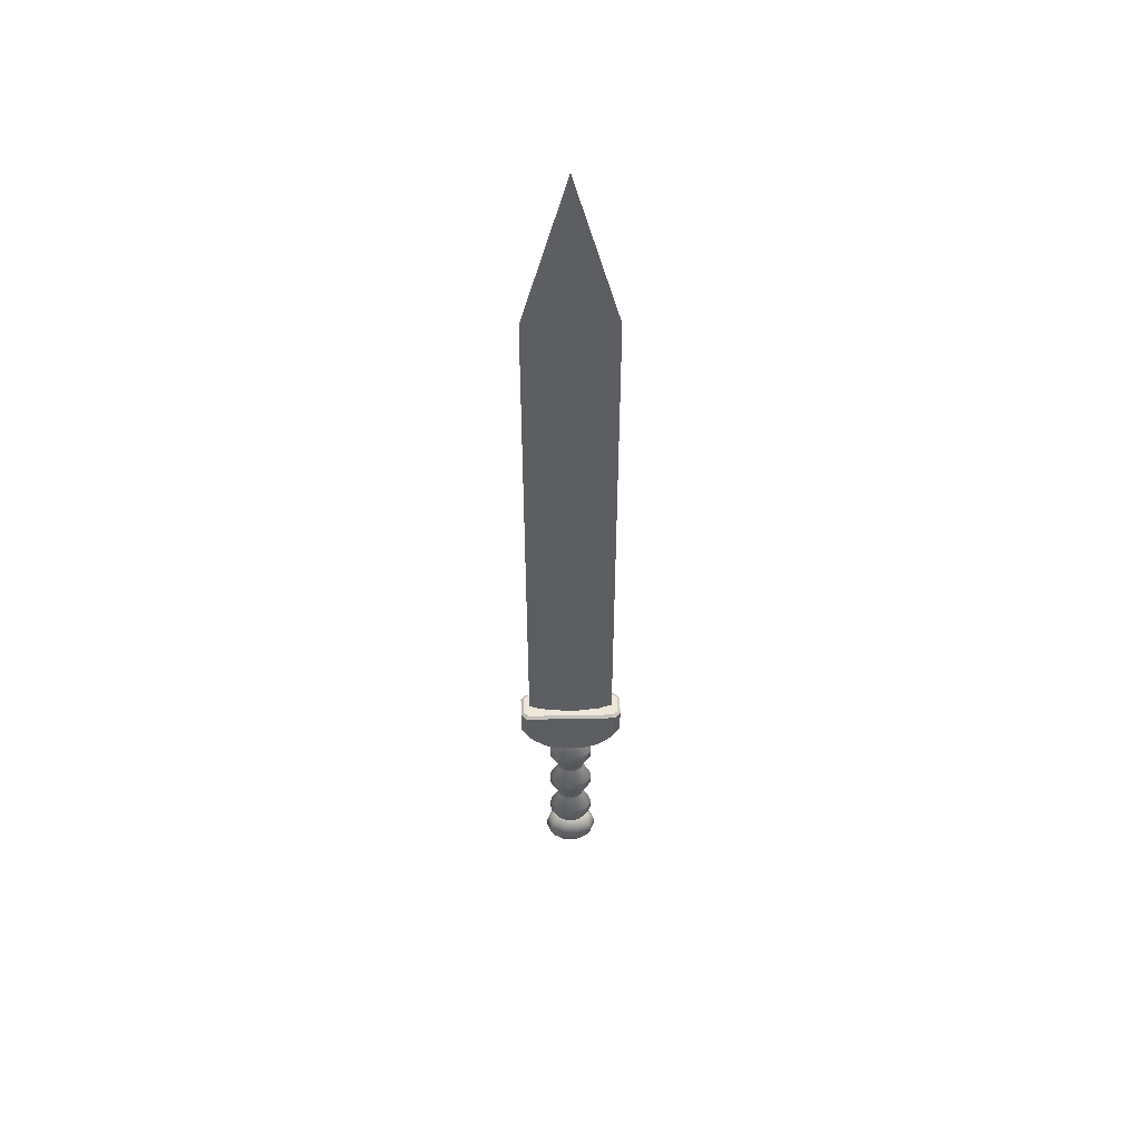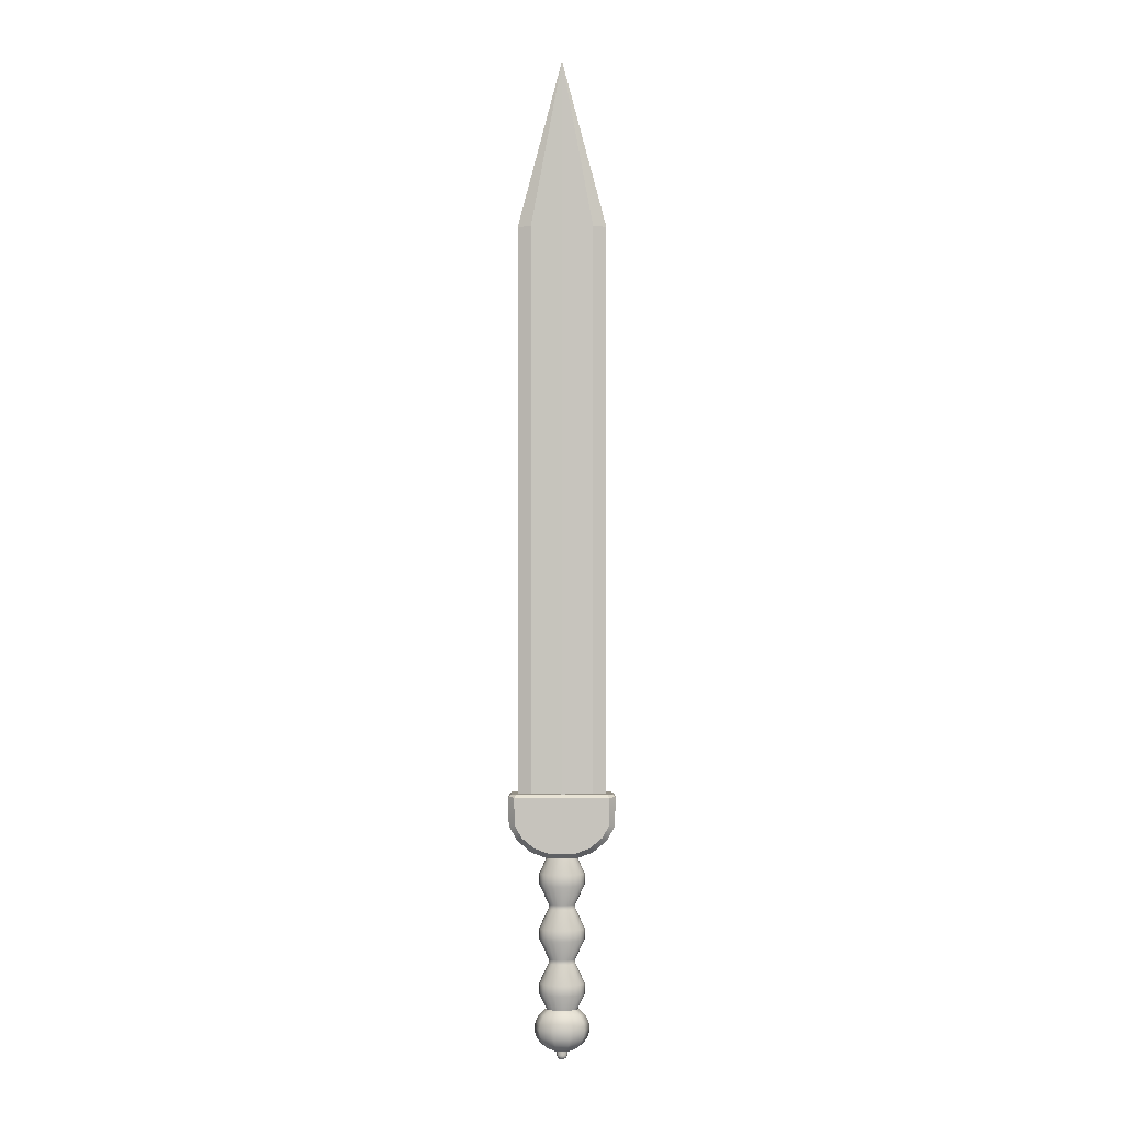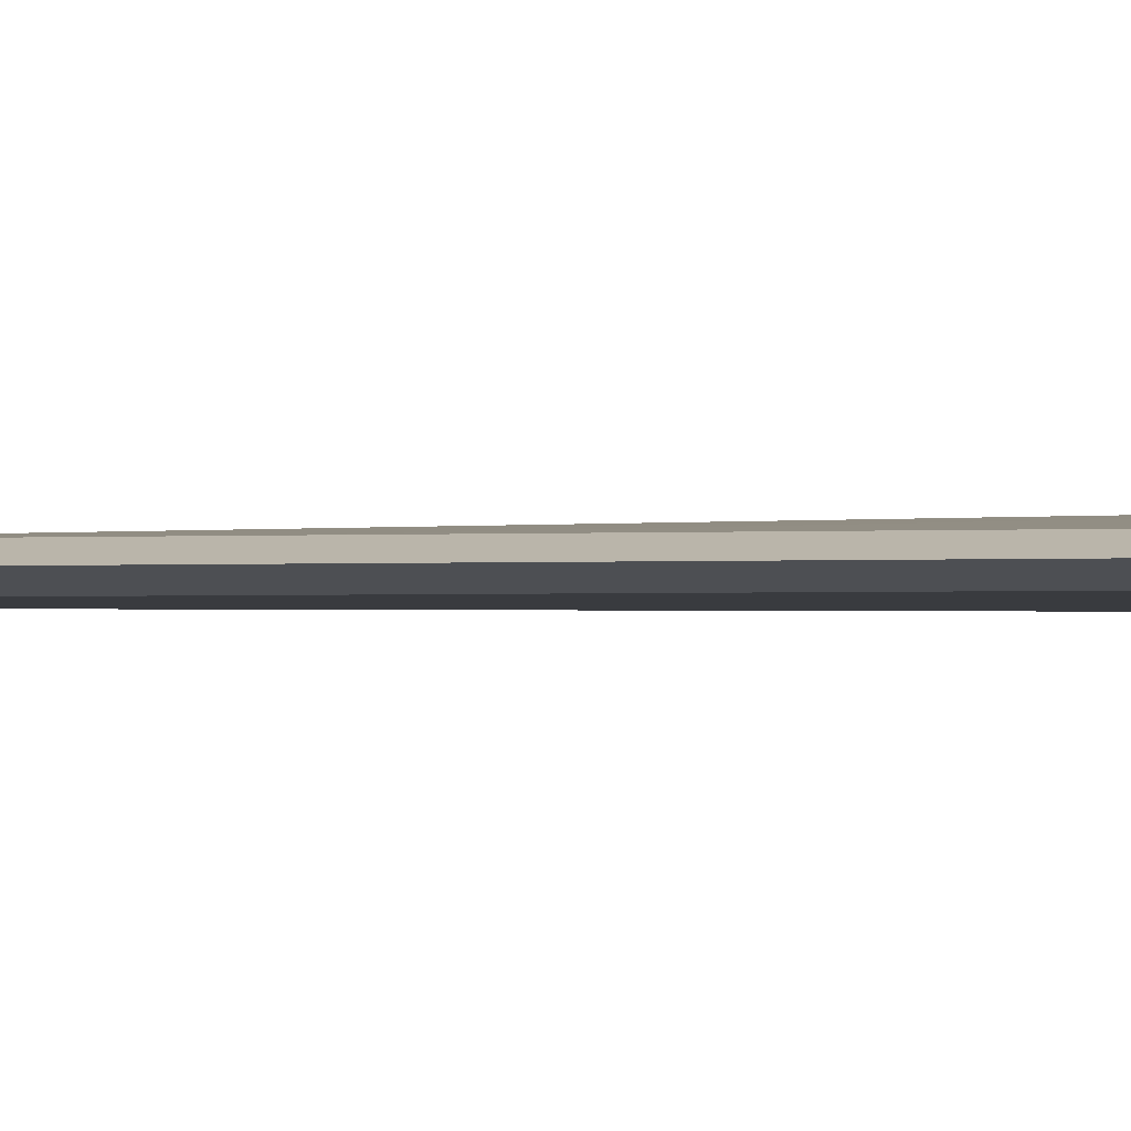
<metadata>
{"format":"obj","ext":"obj","renderer":"f3d","projection":"perspective","resolution":1024,"background":"white","views":[{"elev":51.1,"azim":-1.3,"up":"+Y"},{"elev":0.8,"azim":0.6,"up":"+Y"},{"elev":-0.7,"azim":-61.8,"up":"+Z"}]}
</metadata>
<code>
g default
v 1.238 15.53 14.15
v 0.4728 15.53 13.75
v -0.4728 15.53 13.75
v -1.238 15.53 14.15
v -1.53 15.53 14.8
v -1.238 15.53 15.44
v -0.4728 15.53 15.84
v 0.4728 15.53 15.84
v 1.238 15.53 15.44
v 1.53 15.53 14.8
v 2.355 16.13 13.57
v 0.8994 16.13 12.81
v -0.8994 16.13 12.81
v -2.355 16.13 13.57
v -2.91 16.13 14.8
v -2.355 16.13 16.03
v -0.8994 16.13 16.78
v 0.8994 16.13 16.78
v 2.355 16.13 16.03
v 2.91 16.13 14.8
v 3.241 17.06 13.11
v 1.238 17.06 12.06
v -1.238 17.06 12.06
v -3.241 17.06 13.11
v -4.006 17.06 14.8
v -3.241 17.06 16.49
v -1.238 17.06 17.53
v 1.238 17.06 17.53
v 3.241 17.06 16.49
v 4.006 17.06 14.8
v 3.81 18.24 12.81
v 1.455 18.24 11.58
v -1.455 18.24 11.58
v -3.81 18.24 12.81
v -4.709 18.24 14.8
v -3.81 18.24 16.78
v -1.455 18.24 18.01
v 1.455 18.24 18.01
v 3.81 18.24 16.78
v 4.709 18.24 14.8
v 4.006 19.55 12.71
v 1.53 19.55 11.42
v -1.53 19.55 11.42
v -4.006 19.55 12.71
v -4.952 19.55 14.8
v -4.006 19.55 16.89
v -1.53 19.55 18.18
v 1.53 19.55 18.18
v 4.006 19.55 16.89
v 4.952 19.55 14.8
v 3.81 20.86 12.81
v 1.455 20.86 11.58
v -1.455 20.86 11.58
v -3.81 20.86 12.81
v -4.709 20.86 14.8
v -3.81 20.86 16.78
v -1.455 20.86 18.01
v 1.455 20.86 18.01
v 3.81 20.86 16.78
v 4.709 20.86 14.8
v 3.241 22.04 13.11
v 1.238 22.04 12.06
v -1.238 22.04 12.06
v -3.241 22.04 13.11
v -4.006 22.04 14.8
v -3.241 22.04 16.49
v -1.238 22.04 17.53
v 1.238 22.04 17.53
v 3.241 22.04 16.49
v 4.006 22.04 14.8
v 2.355 22.98 13.57
v 0.8994 22.98 12.81
v -0.8994 22.98 12.81
v -2.355 22.98 13.57
v -2.91 22.98 14.8
v -2.355 22.98 16.03
v -0.8994 22.98 16.78
v 0.8994 22.98 16.78
v 2.355 22.98 16.03
v 2.91 22.98 14.8
v 1.238 23.58 14.15
v 0.4728 23.58 13.75
v -0.4728 23.58 13.75
v -1.238 23.58 14.15
v -1.53 23.58 14.8
v -1.238 23.58 15.44
v -0.4728 23.58 15.84
v 0.4728 23.58 15.84
v 1.238 23.58 15.44
v 1.53 23.58 14.8
v 0 15.32 14.8
v 0 23.78 14.8
v 0.6859 51.06 13.33
v 1.305 51.06 13.54
v 1.796 51.06 13.88
v 2.111 51.06 14.3
v 2.22 51.06 14.76
v 2.111 51.06 15.23
v 1.796 51.06 15.65
v 1.305 51.06 15.99
v 0.6859 51.06 16.2
v -1e-06 51.06 16.28
v -0.6859 51.06 16.2
v -1.305 51.06 15.99
v -1.796 51.06 15.65
v -2.111 51.06 15.23
v -2.22 51.06 14.76
v -2.111 51.06 14.3
v -1.796 51.06 13.88
v -1.305 51.06 13.54
v -0.6859 51.06 13.33
v -1e-06 51.06 13.25
v 0.6859 21.73 13.33
v 1.305 21.73 13.54
v 1.796 21.73 13.88
v 2.111 21.73 14.3
v 2.22 21.73 14.76
v 2.111 21.73 15.23
v 1.796 21.73 15.65
v 1.305 21.73 15.99
v 0.6859 21.73 16.2
v -1e-06 21.73 16.28
v -0.6859 21.73 16.2
v -1.305 21.73 15.99
v -1.796 21.73 15.65
v -2.111 21.73 15.23
v -2.22 21.73 14.76
v -2.111 21.73 14.3
v -1.796 21.73 13.88
v -1.305 21.73 13.54
v -0.6859 21.73 13.33
v -1e-06 21.73 13.25
v 1.253 47.15 12.14
v 1.253 45.2 12.14
v 2.383 47.15 12.53
v 2.383 45.2 12.53
v 3.279 47.15 13.14
v 3.279 45.2 13.14
v 3.855 47.15 13.91
v 3.855 45.2 13.91
v 4.053 47.15 14.76
v 4.053 45.2 14.76
v 3.855 47.15 15.62
v 3.855 45.2 15.62
v 3.279 47.15 16.39
v 3.279 45.2 16.39
v 2.383 47.15 17
v 2.383 45.2 17
v 1.253 47.15 17.39
v 1.253 45.2 17.39
v -1e-06 47.15 17.53
v -1e-06 45.2 17.53
v -1.253 47.15 17.39
v -1.253 45.2 17.39
v -2.383 47.15 17
v -2.383 45.2 17
v -3.279 47.15 16.39
v -3.279 45.2 16.39
v -3.855 47.15 15.62
v -3.855 45.2 15.62
v -4.053 47.15 14.76
v -4.053 45.2 14.76
v -3.855 47.15 13.91
v -3.855 45.2 13.91
v -3.279 47.15 13.14
v -3.279 45.2 13.14
v -2.383 47.15 12.53
v -2.383 45.2 12.53
v -1.253 47.15 12.14
v -1.253 45.2 12.14
v -1e-06 47.15 12
v -1e-06 45.2 12
v 1.253 37.38 12.14
v 1.253 35.42 12.14
v 2.383 37.38 12.53
v 2.383 35.42 12.53
v 3.279 37.38 13.14
v 3.279 35.42 13.14
v 3.855 37.38 13.91
v 3.855 35.42 13.91
v 4.053 37.38 14.76
v 4.053 35.42 14.76
v 3.855 37.38 15.62
v 3.855 35.42 15.62
v 3.279 37.38 16.39
v 3.279 35.42 16.39
v 2.383 37.38 17
v 2.383 35.42 17
v 1.253 37.38 17.39
v 1.253 35.42 17.39
v -1e-06 37.38 17.53
v -1e-06 35.42 17.53
v -1.253 37.38 17.39
v -1.253 35.42 17.39
v -2.383 37.38 17
v -2.383 35.42 17
v -3.279 37.38 16.39
v -3.279 35.42 16.39
v -3.855 37.38 15.62
v -3.855 35.42 15.62
v -4.053 37.38 14.76
v -4.053 35.42 14.76
v -3.855 37.38 13.91
v -3.855 35.42 13.91
v -3.279 37.38 13.14
v -3.279 35.42 13.14
v -2.383 37.38 12.53
v -2.383 35.42 12.53
v -1.253 37.38 12.14
v -1.253 35.42 12.14
v -1e-06 37.38 12
v -1e-06 35.42 12
v 1.253 27.6 12.14
v 1.253 25.65 12.14
v 2.383 27.6 12.53
v 2.383 25.65 12.53
v 3.279 27.6 13.14
v 3.279 25.65 13.14
v 3.855 27.6 13.91
v 3.855 25.65 13.91
v 4.053 27.6 14.76
v 4.053 25.65 14.76
v 3.855 27.6 15.62
v 3.855 25.65 15.62
v 3.279 27.6 16.39
v 3.279 25.65 16.39
v 2.383 27.6 17
v 2.383 25.65 17
v 1.253 27.6 17.39
v 1.253 25.65 17.39
v -1e-06 27.6 17.53
v -1e-06 25.65 17.53
v -1.253 27.6 17.39
v -1.253 25.65 17.39
v -2.383 27.6 17
v -2.383 25.65 17
v -3.279 27.6 16.39
v -3.279 25.65 16.39
v -3.855 27.6 15.62
v -3.855 25.65 15.62
v -4.053 27.6 14.76
v -4.053 25.65 14.76
v -3.855 27.6 13.91
v -3.855 25.65 13.91
v -3.279 27.6 13.14
v -3.279 25.65 13.14
v -2.383 27.6 12.53
v -2.383 25.65 12.53
v -1.253 27.6 12.14
v -1.253 25.65 12.14
v -1e-06 27.6 12
v -1e-06 25.65 12
v 0.7425 41.68 13.21
v 0.7425 40.89 13.21
v 1.412 41.68 13.44
v 1.412 40.89 13.44
v 1.944 41.68 13.8
v 1.944 40.89 13.8
v 2.285 41.68 14.26
v 2.285 40.89 14.26
v 2.403 41.68 14.76
v 2.403 40.89 14.76
v 2.285 41.68 15.27
v 2.285 40.89 15.27
v 1.944 41.68 15.73
v 1.944 40.89 15.73
v 1.412 41.68 16.09
v 1.412 40.89 16.09
v 0.7425 41.68 16.32
v 0.7425 40.89 16.32
v -1e-06 41.68 16.4
v -1e-06 40.89 16.4
v -0.7425 41.68 16.32
v -0.7425 40.89 16.32
v -1.412 41.68 16.09
v -1.412 40.89 16.09
v -1.944 41.68 15.73
v -1.944 40.89 15.73
v -2.285 41.68 15.27
v -2.285 40.89 15.27
v -2.403 41.68 14.76
v -2.403 40.89 14.76
v -2.285 41.68 14.26
v -2.285 40.89 14.26
v -1.944 41.68 13.8
v -1.944 40.89 13.8
v -1.412 41.68 13.44
v -1.412 40.89 13.44
v -0.7425 41.68 13.21
v -0.7425 40.89 13.21
v -1e-06 41.68 13.13
v -1e-06 40.89 13.13
v 0.7425 31.9 13.21
v 0.7425 31.12 13.21
v 1.412 31.9 13.44
v 1.412 31.12 13.44
v 1.944 31.9 13.8
v 1.944 31.12 13.8
v 2.285 31.9 14.26
v 2.285 31.12 14.26
v 2.403 31.9 14.76
v 2.403 31.12 14.76
v 2.285 31.9 15.27
v 2.285 31.12 15.27
v 1.944 31.9 15.73
v 1.944 31.12 15.73
v 1.412 31.9 16.09
v 1.412 31.12 16.09
v 0.7425 31.9 16.32
v 0.7425 31.12 16.32
v -1e-06 31.9 16.4
v -1e-06 31.12 16.4
v -0.7425 31.9 16.32
v -0.7425 31.12 16.32
v -1.412 31.9 16.09
v -1.412 31.12 16.09
v -1.944 31.9 15.73
v -1.944 31.12 15.73
v -2.285 31.9 15.27
v -2.285 31.12 15.27
v -2.403 31.9 14.76
v -2.403 31.12 14.76
v -2.285 31.9 14.26
v -2.285 31.12 14.26
v -1.944 31.9 13.8
v -1.944 31.12 13.8
v -1.412 31.9 13.44
v -1.412 31.12 13.44
v -0.7425 31.9 13.21
v -0.7425 31.12 13.21
v -1e-06 31.9 13.13
v -1e-06 31.12 13.13
v -5.51 56.93 15.5
v 5.51 56.93 15.5
v -5.51 161.9 15.5
v 5.51 161.9 15.5
v -5.51 161.9 14.05
v 5.51 161.9 14.05
v -5.51 56.93 14.05
v 5.51 56.93 14.05
v 0 191.1 14.77
v 0 56.93 13.41
v 0 56.93 16.13
v 7.849 161.9 14.77
v -7.849 161.9 14.77
v -7.849 56.93 14.77
v 0 56.93 14.77
v 7.849 56.93 14.77
v 0.2425 13.95 14.65
v 0.09263 13.95 14.56
v -0.09263 13.95 14.56
v -0.2425 13.95 14.65
v -0.2998 13.95 14.8
v -0.2425 13.95 14.95
v -0.09263 13.95 15.04
v 0.09263 13.95 15.04
v 0.2425 13.95 14.95
v 0.2998 13.95 14.8
v 0.4613 14.09 14.51
v 0.1762 14.09 14.34
v -0.1762 14.09 14.34
v -0.4613 14.09 14.51
v -0.5702 14.09 14.8
v -0.4613 14.09 15.08
v -0.1762 14.09 15.26
v 0.1762 14.09 15.26
v 0.4613 14.09 15.08
v 0.5702 14.09 14.8
v 0.6349 14.3 14.41
v 0.2425 14.3 14.17
v -0.2425 14.3 14.17
v -0.6349 14.3 14.41
v -0.7848 14.3 14.8
v -0.6349 14.3 15.19
v -0.2425 14.3 15.43
v 0.2425 14.3 15.43
v 0.6349 14.3 15.19
v 0.7848 14.3 14.8
v 0.7463 14.57 14.34
v 0.2851 14.57 14.06
v -0.2851 14.57 14.06
v -0.7463 14.57 14.34
v -0.9225 14.57 14.8
v -0.7463 14.57 15.26
v -0.2851 14.57 15.54
v 0.2851 14.57 15.54
v 0.7463 14.57 15.26
v 0.9225 14.57 14.8
v 0.7848 14.86 14.31
v 0.2997 14.86 14.02
v -0.2998 14.86 14.02
v -0.7848 14.86 14.31
v -0.97 14.86 14.8
v -0.7848 14.86 15.28
v -0.2997 14.86 15.58
v 0.2998 14.86 15.58
v 0.7848 14.86 15.28
v 0.97 14.86 14.8
v 0 13.9 14.8
v 0.7848 15.73 14.31
v 0.2997 15.73 14.02
v -0.2998 15.73 14.02
v -0.7848 15.73 14.31
v -0.97 15.73 14.8
v -0.7848 15.73 15.28
v -0.2997 15.73 15.58
v 0.2998 15.73 15.58
v 0.7848 15.73 15.28
v 0.97 15.73 14.8
v 9.399 55.8 16.45
v 8.366 56.08 17.56
v -8.366 56.08 17.56
v -9.399 55.8 16.45
v -7.09 53.85 17.56
v -7.9 53.17 16.45
v 7.9 53.17 16.45
v 7.09 53.85 17.56
v -4.912 52.01 17.56
v -5.441 51.1 16.45
v 5.441 51.1 16.45
v 4.912 52.01 17.56
v -2.42 51.1 17.56
v -2.604 50.06 16.45
v 2.42 51.1 17.56
v 2.604 50.06 16.45
v -2.42 51.1 11.8
v -2.604 50.06 12.92
v 2.42 51.1 11.8
v 2.604 50.06 12.92
v -4.912 52.01 11.8
v -5.441 51.1 12.92
v -7.09 53.85 11.8
v -7.9 53.17 12.92
v -8.366 56.08 11.8
v -9.399 55.8 12.92
v 8.366 56.08 11.8
v 9.399 55.8 12.92
v 7.09 53.85 11.8
v 7.9 53.17 12.92
v 4.912 52.01 11.8
v 5.441 51.1 12.92
v 8.419 60.97 17.56
v 8.087 61.41 17.07
v 8.99 61.41 16.19
v 9.474 60.97 16.45
v -8.087 61.41 17.07
v -8.419 60.97 17.56
v -9.474 60.97 16.45
v -8.99 61.41 16.19
v -8.087 61.41 12.29
v -8.419 60.97 11.8
v -8.99 61.41 13.18
v -9.474 60.97 12.92
v 8.087 61.41 12.29
v 8.419 60.97 11.8
v 9.474 60.97 12.92
v 8.99 61.41 13.18
g pSphere3
f 1 2 12 11
f 2 3 13 12
f 3 4 14 13
f 4 5 15 14
f 5 6 16 15
f 6 7 17 16
f 7 8 18 17
f 8 9 19 18
f 9 10 20 19
f 10 1 11 20
f 11 12 22 21
f 12 13 23 22
f 13 14 24 23
f 14 15 25 24
f 15 16 26 25
f 16 17 27 26
f 17 18 28 27
f 18 19 29 28
f 19 20 30 29
f 20 11 21 30
f 21 22 32 31
f 22 23 33 32
f 23 24 34 33
f 24 25 35 34
f 25 26 36 35
f 26 27 37 36
f 27 28 38 37
f 28 29 39 38
f 29 30 40 39
f 30 21 31 40
f 31 32 42 41
f 32 33 43 42
f 33 34 44 43
f 34 35 45 44
f 35 36 46 45
f 36 37 47 46
f 37 38 48 47
f 38 39 49 48
f 39 40 50 49
f 40 31 41 50
f 41 42 52 51
f 42 43 53 52
f 43 44 54 53
f 44 45 55 54
f 45 46 56 55
f 46 47 57 56
f 47 48 58 57
f 48 49 59 58
f 49 50 60 59
f 50 41 51 60
f 51 52 62 61
f 52 53 63 62
f 53 54 64 63
f 54 55 65 64
f 55 56 66 65
f 56 57 67 66
f 57 58 68 67
f 58 59 69 68
f 59 60 70 69
f 60 51 61 70
f 61 62 72 71
f 62 63 73 72
f 63 64 74 73
f 64 65 75 74
f 65 66 76 75
f 66 67 77 76
f 67 68 78 77
f 68 69 79 78
f 69 70 80 79
f 70 61 71 80
f 71 72 82 81
f 72 73 83 82
f 73 74 84 83
f 74 75 85 84
f 75 76 86 85
f 76 77 87 86
f 77 78 88 87
f 78 79 89 88
f 79 80 90 89
f 80 71 81 90
f 2 1 91
f 3 2 91
f 4 3 91
f 5 4 91
f 6 5 91
f 7 6 91
f 8 7 91
f 9 8 91
f 10 9 91
f 1 10 91
f 81 82 92
f 82 83 92
f 83 84 92
f 84 85 92
f 85 86 92
f 86 87 92
f 87 88 92
f 88 89 92
f 89 90 92
f 90 81 92
f 133 134 172 171
f 134 133 135 136
f 136 135 137 138
f 138 137 139 140
f 140 139 141 142
f 142 141 143 144
f 144 143 145 146
f 146 145 147 148
f 148 147 149 150
f 150 149 151 152
f 152 151 153 154
f 154 153 155 156
f 156 155 157 158
f 158 157 159 160
f 160 159 161 162
f 162 161 163 164
f 164 163 165 166
f 166 165 167 168
f 168 167 169 170
f 170 169 171 172
f 173 174 212 211
f 174 173 175 176
f 176 175 177 178
f 178 177 179 180
f 180 179 181 182
f 182 181 183 184
f 184 183 185 186
f 186 185 187 188
f 188 187 189 190
f 190 189 191 192
f 192 191 193 194
f 194 193 195 196
f 196 195 197 198
f 198 197 199 200
f 200 199 201 202
f 202 201 203 204
f 204 203 205 206
f 206 205 207 208
f 208 207 209 210
f 210 209 211 212
f 213 214 252 251
f 214 213 215 216
f 216 215 217 218
f 218 217 219 220
f 220 219 221 222
f 222 221 223 224
f 224 223 225 226
f 226 225 227 228
f 228 227 229 230
f 230 229 231 232
f 232 231 233 234
f 234 233 235 236
f 236 235 237 238
f 238 237 239 240
f 240 239 241 242
f 242 241 243 244
f 244 243 245 246
f 246 245 247 248
f 248 247 249 250
f 250 249 251 252
f 135 133 93 94
f 137 135 94 95
f 139 137 95 96
f 141 139 96 97
f 143 141 97 98
f 145 143 98 99
f 147 145 99 100
f 149 147 100 101
f 151 149 101 102
f 153 151 102 103
f 155 153 103 104
f 157 155 104 105
f 159 157 105 106
f 161 159 106 107
f 163 161 107 108
f 165 163 108 109
f 167 165 109 110
f 169 167 110 111
f 171 169 111 112
f 133 171 112 93
f 114 113 214 216
f 115 114 216 218
f 116 115 218 220
f 117 116 220 222
f 118 117 222 224
f 119 118 224 226
f 120 119 226 228
f 121 120 228 230
f 122 121 230 232
f 123 122 232 234
f 124 123 234 236
f 125 124 236 238
f 126 125 238 240
f 127 126 240 242
f 128 127 242 244
f 129 128 244 246
f 130 129 246 248
f 131 130 248 250
f 132 131 250 252
f 113 132 252 214
f 253 254 292 291
f 254 253 255 256
f 256 255 257 258
f 258 257 259 260
f 260 259 261 262
f 262 261 263 264
f 264 263 265 266
f 266 265 267 268
f 268 267 269 270
f 270 269 271 272
f 272 271 273 274
f 274 273 275 276
f 276 275 277 278
f 278 277 279 280
f 280 279 281 282
f 282 281 283 284
f 284 283 285 286
f 286 285 287 288
f 288 287 289 290
f 290 289 291 292
f 293 294 332 331
f 294 293 295 296
f 296 295 297 298
f 298 297 299 300
f 300 299 301 302
f 302 301 303 304
f 304 303 305 306
f 306 305 307 308
f 308 307 309 310
f 310 309 311 312
f 312 311 313 314
f 314 313 315 316
f 316 315 317 318
f 318 317 319 320
f 320 319 321 322
f 322 321 323 324
f 324 323 325 326
f 326 325 327 328
f 328 327 329 330
f 330 329 331 332
f 255 253 134 136
f 257 255 136 138
f 259 257 138 140
f 261 259 140 142
f 263 261 142 144
f 265 263 144 146
f 267 265 146 148
f 269 267 148 150
f 271 269 150 152
f 273 271 152 154
f 275 273 154 156
f 277 275 156 158
f 279 277 158 160
f 281 279 160 162
f 283 281 162 164
f 285 283 164 166
f 287 285 166 168
f 289 287 168 170
f 291 289 170 172
f 253 291 172 134
f 175 173 254 256
f 177 175 256 258
f 179 177 258 260
f 181 179 260 262
f 183 181 262 264
f 185 183 264 266
f 187 185 266 268
f 189 187 268 270
f 191 189 270 272
f 193 191 272 274
f 195 193 274 276
f 197 195 276 278
f 199 197 278 280
f 201 199 280 282
f 203 201 282 284
f 205 203 284 286
f 207 205 286 288
f 209 207 288 290
f 211 209 290 292
f 173 211 292 254
f 295 293 174 176
f 297 295 176 178
f 299 297 178 180
f 301 299 180 182
f 303 301 182 184
f 305 303 184 186
f 307 305 186 188
f 309 307 188 190
f 311 309 190 192
f 313 311 192 194
f 315 313 194 196
f 317 315 196 198
f 319 317 198 200
f 321 319 200 202
f 323 321 202 204
f 325 323 204 206
f 327 325 206 208
f 329 327 208 210
f 331 329 210 212
f 293 331 212 174
f 215 213 294 296
f 217 215 296 298
f 219 217 298 300
f 221 219 300 302
f 223 221 302 304
f 225 223 304 306
f 227 225 306 308
f 229 227 308 310
f 231 229 310 312
f 233 231 312 314
f 235 233 314 316
f 237 235 316 318
f 239 237 318 320
f 241 239 320 322
f 243 241 322 324
f 245 243 324 326
f 247 245 326 328
f 249 247 328 330
f 251 249 330 332
f 213 251 332 294
f 341 335 333 343
f 335 341 345
f 337 341 342 339
f 346 347 343 333
f 348 344 336 334
f 333 335 345 346
f 341 336 344
f 341 338 340 342
f 343 347 348 334
f 336 341 343 334
f 341 344 338
f 345 341 337
f 345 337 339 346
f 339 342 347 346
f 348 347 342 340
f 340 338 344 348
f 349 350 360 359
f 350 351 361 360
f 351 352 362 361
f 352 353 363 362
f 353 354 364 363
f 354 355 365 364
f 355 356 366 365
f 356 357 367 366
f 357 358 368 367
f 358 349 359 368
f 359 360 370 369
f 360 361 371 370
f 361 362 372 371
f 362 363 373 372
f 363 364 374 373
f 364 365 375 374
f 365 366 376 375
f 366 367 377 376
f 367 368 378 377
f 368 359 369 378
f 369 370 380 379
f 370 371 381 380
f 371 372 382 381
f 372 373 383 382
f 373 374 384 383
f 374 375 385 384
f 375 376 386 385
f 376 377 387 386
f 377 378 388 387
f 378 369 379 388
f 379 380 390 389
f 380 381 391 390
f 381 382 392 391
f 382 383 393 392
f 383 384 394 393
f 384 385 395 394
f 385 386 396 395
f 386 387 397 396
f 387 388 398 397
f 388 379 389 398
f 350 349 399
f 351 350 399
f 352 351 399
f 353 352 399
f 354 353 399
f 355 354 399
f 356 355 399
f 357 356 399
f 358 357 399
f 349 358 399
f 389 390 401 400
f 390 391 402 401
f 391 392 403 402
f 392 393 404 403
f 393 394 405 404
f 394 395 406 405
f 395 396 407 406
f 396 397 408 407
f 397 398 409 408
f 398 389 400 409
f 410 411 417 416
f 412 413 415 414
f 414 415 419 418
f 416 417 421 420
f 418 419 423 422
f 420 421 424 425
f 422 423 425 424
f 412 414 417 411
f 417 414 418 421
f 421 418 422 424
f 426 427 431 430
f 427 426 428 429
f 429 428 440 441
f 430 431 433 432
f 432 433 435 434
f 436 437 439 438
f 438 439 441 440
f 434 436 438 432
f 438 440 430 432
f 440 428 426 430
f 435 433 415 413
f 439 437 410 416
f 433 431 419 415
f 441 439 416 420
f 431 427 423 419
f 427 429 425 423
f 429 441 420 425
f 442 443 446 447
f 443 442 445 444
f 444 445 456 457
f 447 446 449 448
f 448 449 452 453
f 450 451 453 452
f 451 450 454 455
f 455 454 457 456
f 411 410 445 442
f 443 444 449 446
f 447 448 413 412
f 412 411 442 447
f 450 452 457 454
f 453 451 434 435
f 455 456 437 436
f 434 451 455 436
f 437 456 445 410
f 457 452 449 444
f 453 435 413 448

</code>
